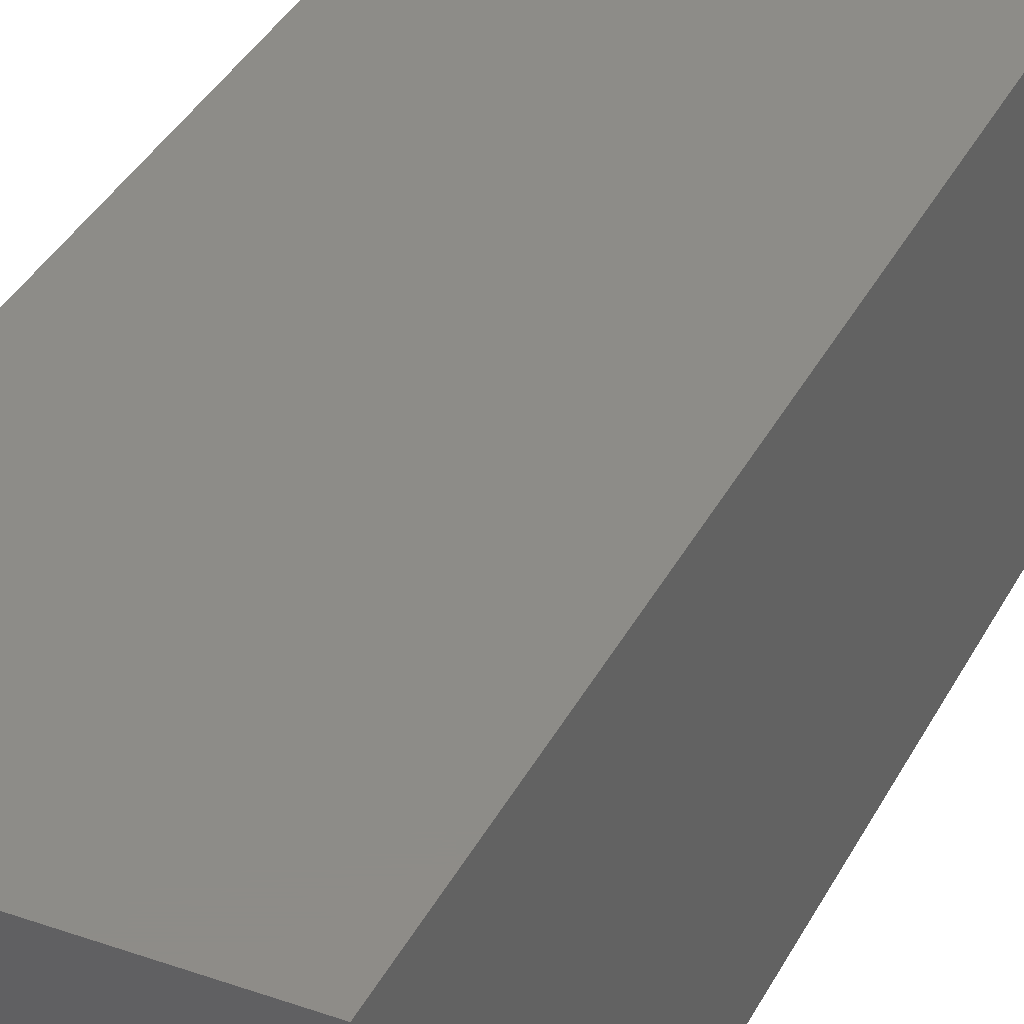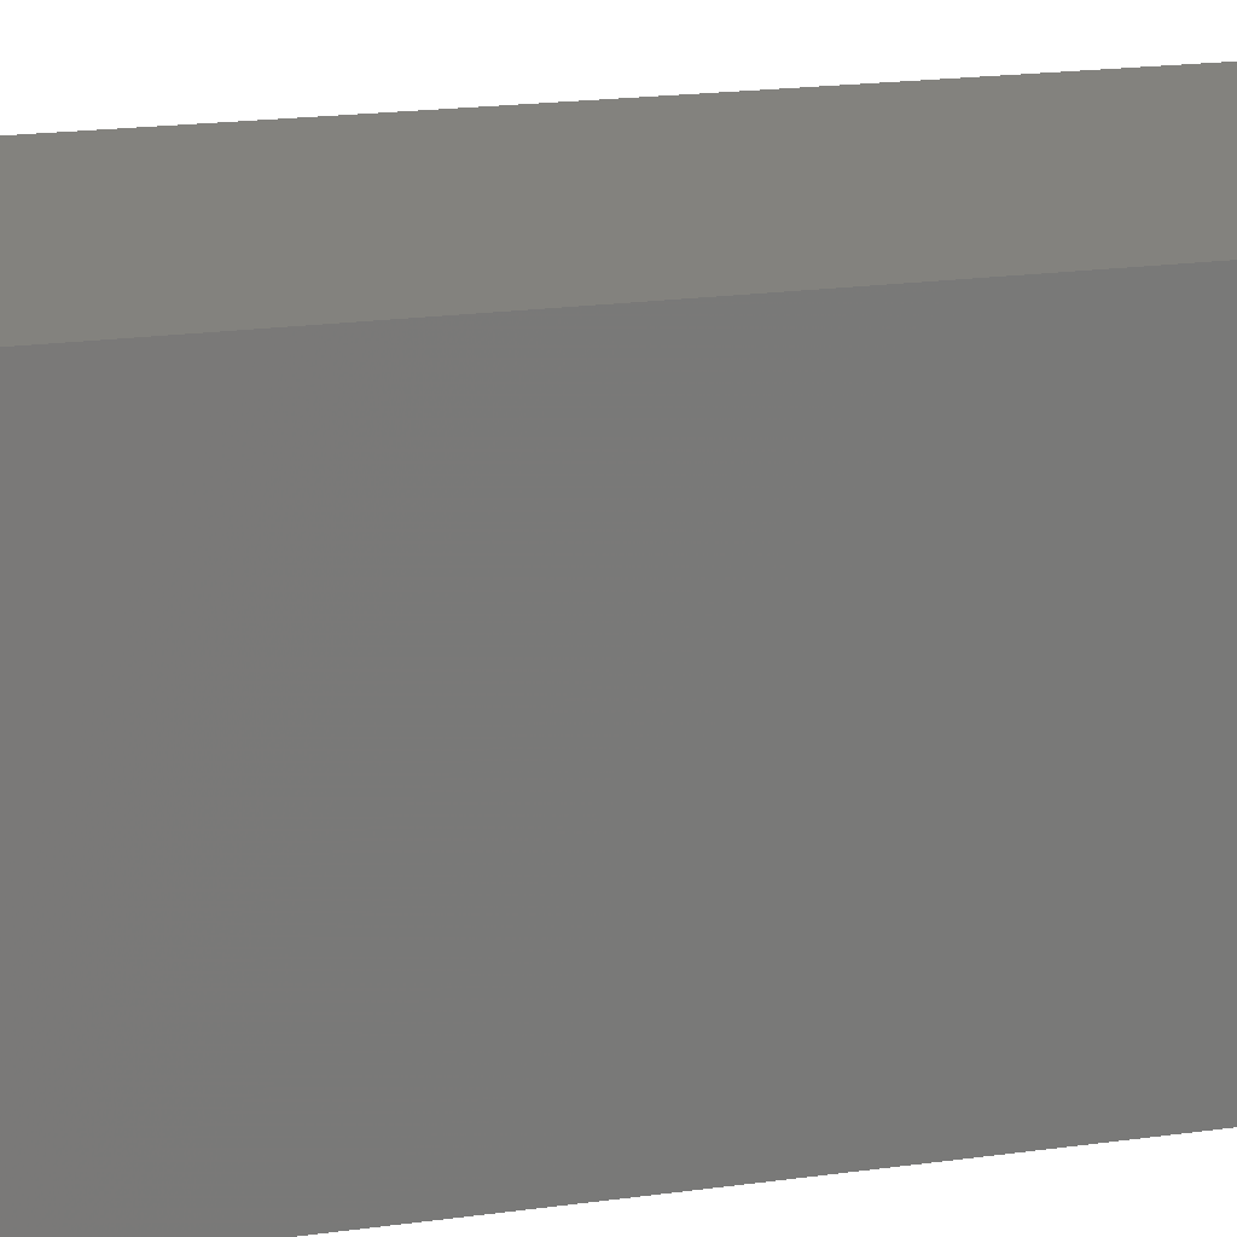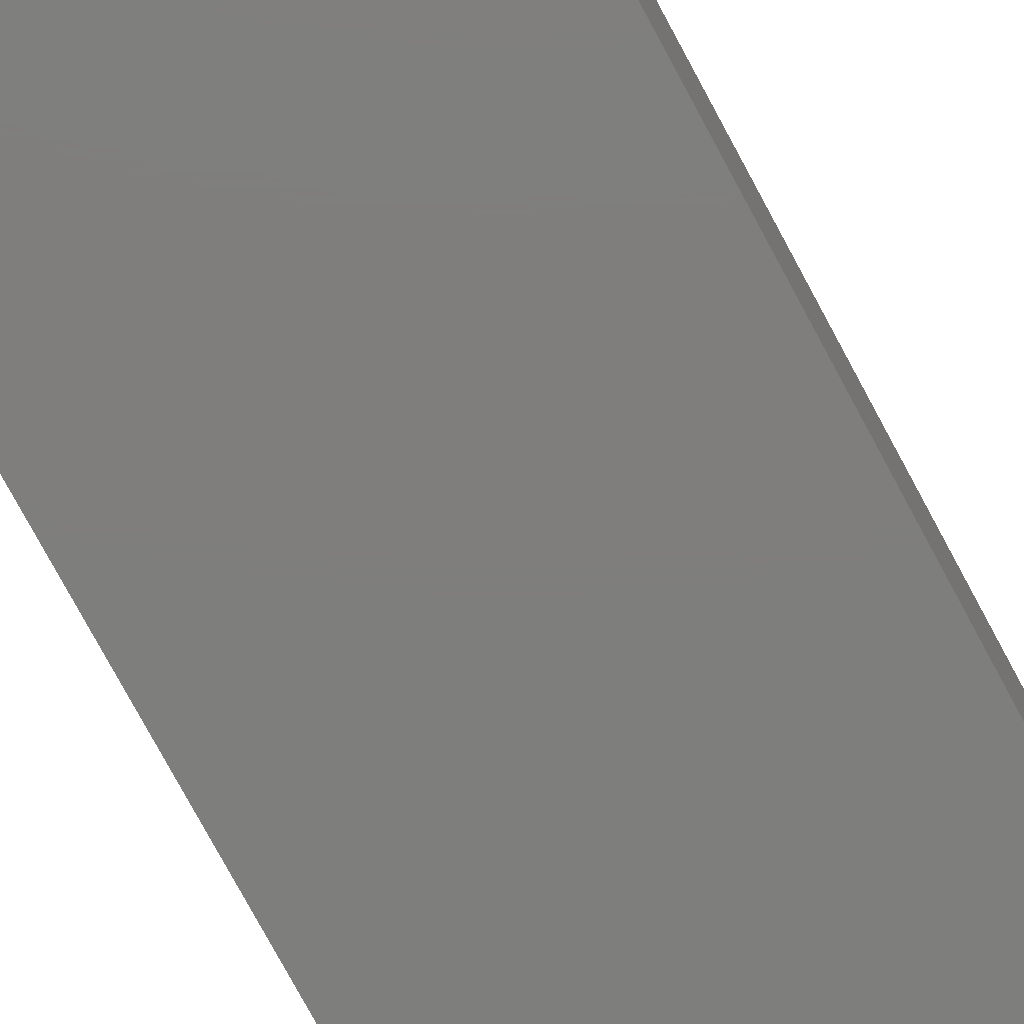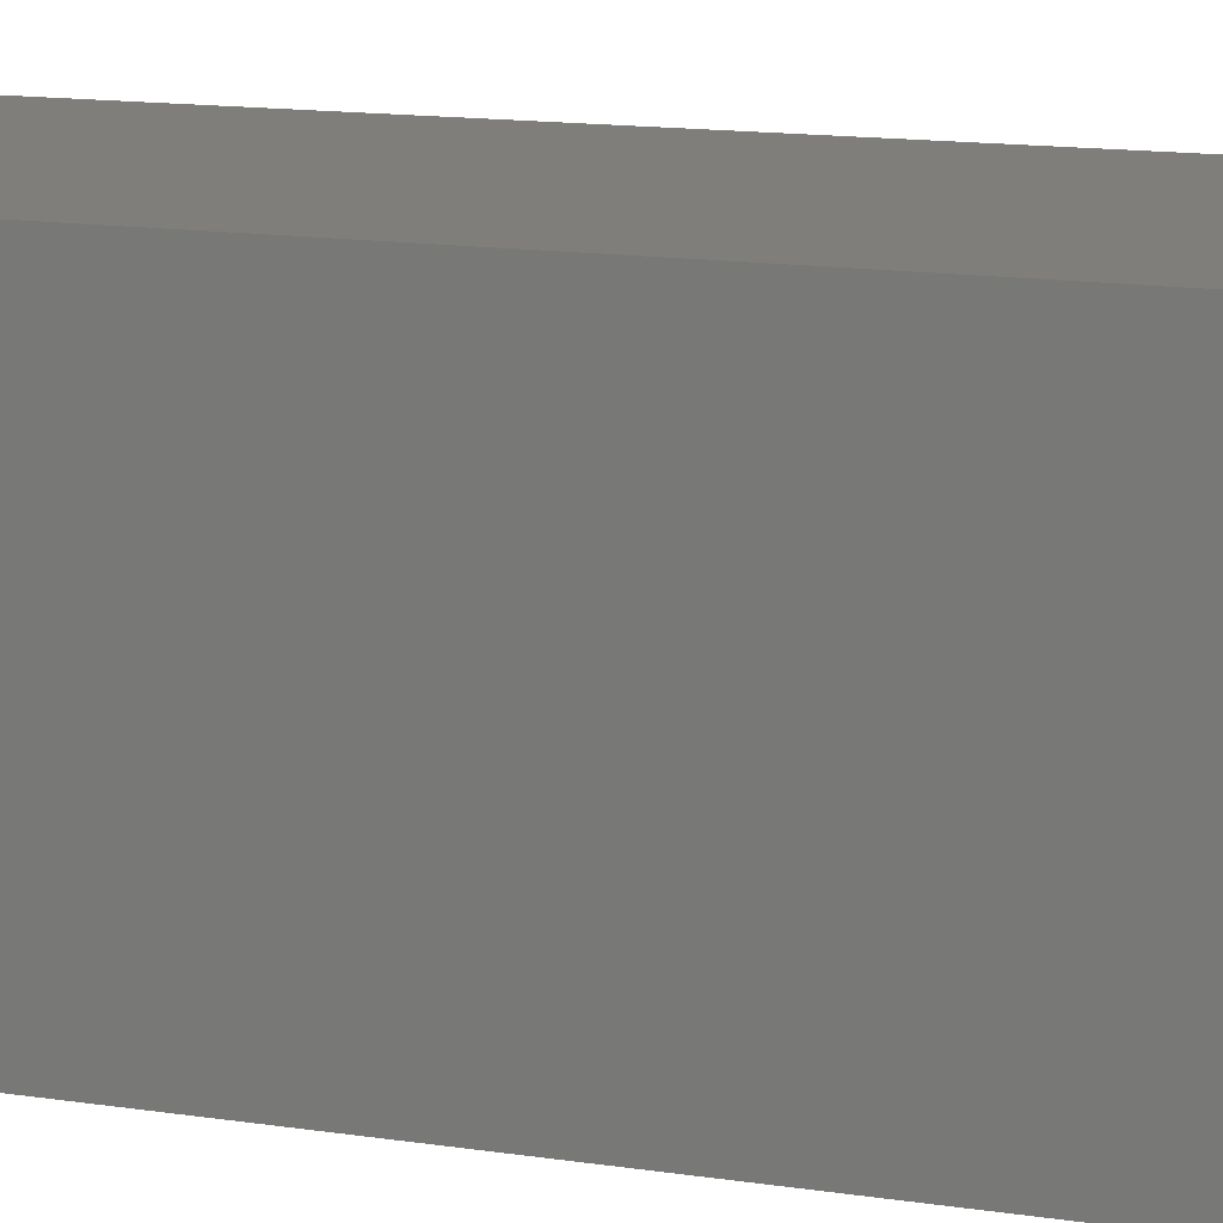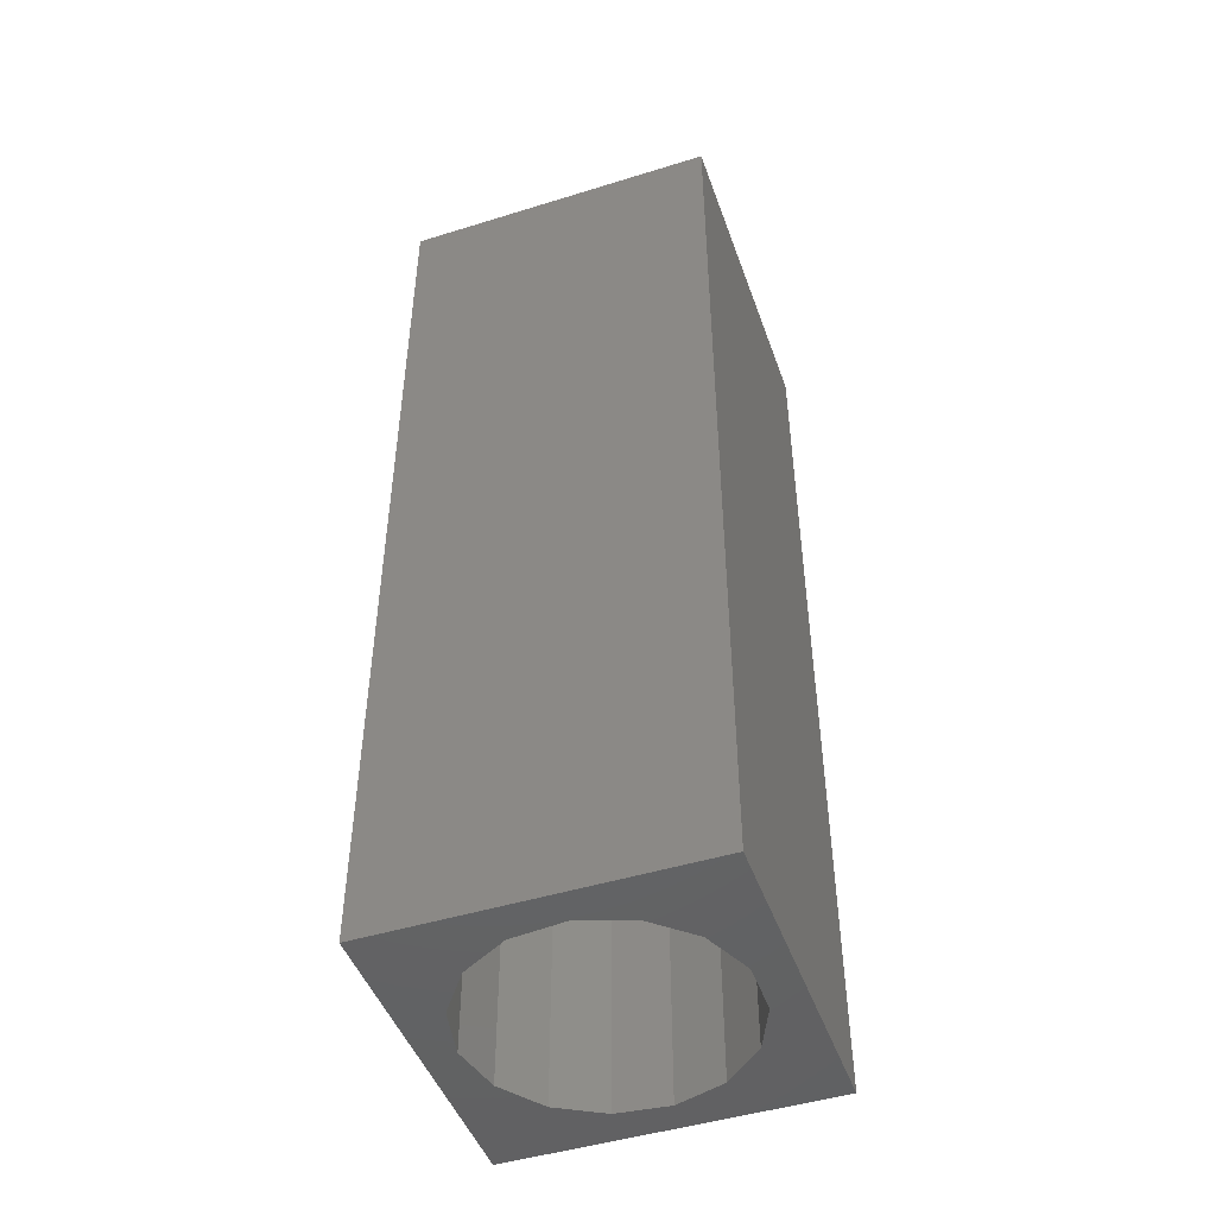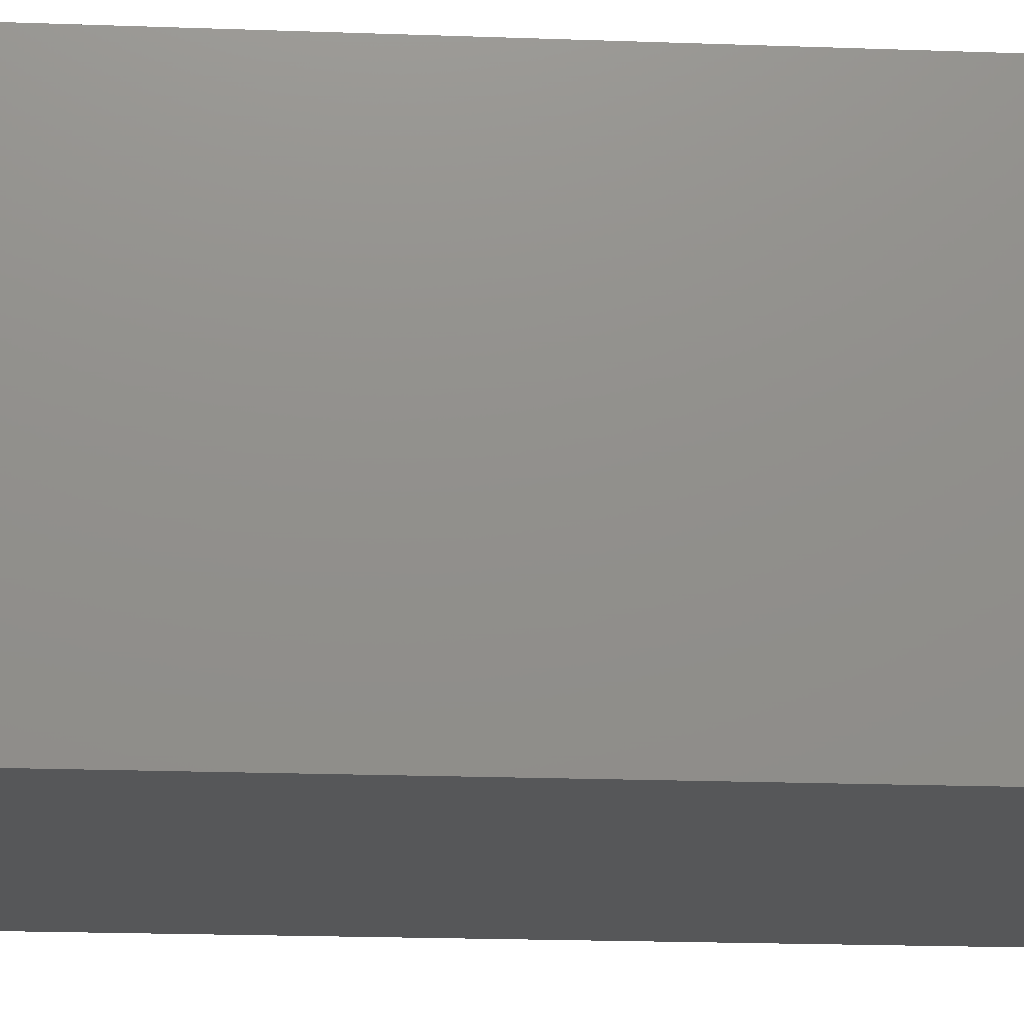
<metadata>
{"format":"stl","ext":"stl","renderer":"f3d","projection":"perspective","resolution":1024,"background":"white","views":[{"elev":36.6,"azim":24.6,"up":"+Y"},{"elev":17.0,"azim":-106.5,"up":"+Y"},{"elev":-78.0,"azim":-151.6,"up":"+Y"},{"elev":12.3,"azim":-69.0,"up":"+Y"},{"elev":-47.2,"azim":-160.7,"up":"+Z"},{"elev":-16.9,"azim":-94.5,"up":"+Y"}]}
</metadata>
<code>
# stl→obj: 38 verts, 72 faces
v 5 0 15
v 5 5 0
v 5 5 15
v 5 0 0
v 0 5 15
v 0 0 15
v 4.5 2.5 0
v 4.327 1.687 0
v 3.838 1.014 0
v 3.118 0.5979 0
v 2.291 0.511 0
v 0.5437 2.084 0
v 0 0 0
v 0.5437 2.916 0
v 0.882 1.324 0
v 1.5 0.7679 0
v 4.327 3.313 0
v 3.838 3.986 0
v 3.118 4.402 0
v 2.291 4.489 0
v 0 5 0
v 1.5 4.232 0
v 0.882 3.676 0
v 0.5437 2.084 12.54
v 0.5437 2.916 12.54
v 3.838 3.986 12.54
v 4.327 3.313 12.54
v 4.5 2.5 12.54
v 3.118 4.402 12.54
v 2.291 4.489 12.54
v 3.118 0.5979 12.54
v 3.838 1.014 12.54
v 1.5 4.232 12.54
v 0.882 3.676 12.54
v 4.327 1.687 12.54
v 2.291 0.511 12.54
v 1.5 0.7679 12.54
v 0.882 1.324 12.54
f 1 2 3
f 2 1 4
f 5 1 3
f 1 5 6
f 4 7 2
f 4 8 7
f 4 9 8
f 4 10 9
f 4 11 10
f 12 13 14
f 15 13 12
f 16 13 15
f 11 13 16
f 13 11 4
f 17 2 7
f 18 2 17
f 19 2 18
f 20 2 19
f 20 21 2
f 22 21 20
f 23 21 22
f 14 21 23
f 21 14 13
f 13 5 21
f 5 13 6
f 2 5 3
f 5 2 21
f 13 1 6
f 1 13 4
f 24 14 25
f 14 24 12
f 17 26 18
f 26 17 27
f 7 27 17
f 27 7 28
f 19 26 29
f 26 19 18
f 20 29 30
f 29 20 19
f 9 31 32
f 31 9 10
f 23 33 34
f 33 23 22
f 25 23 34
f 23 25 14
f 9 35 8
f 35 9 32
f 8 28 7
f 28 8 35
f 22 30 33
f 30 22 20
f 10 36 31
f 36 10 11
f 35 27 28
f 32 27 35
f 32 26 27
f 31 26 32
f 31 29 26
f 36 29 31
f 36 30 29
f 37 30 36
f 37 33 30
f 38 33 37
f 38 34 33
f 24 34 38
f 34 24 25
f 16 38 37
f 38 16 15
f 38 12 24
f 12 38 15
f 11 37 36
f 37 11 16

</code>
